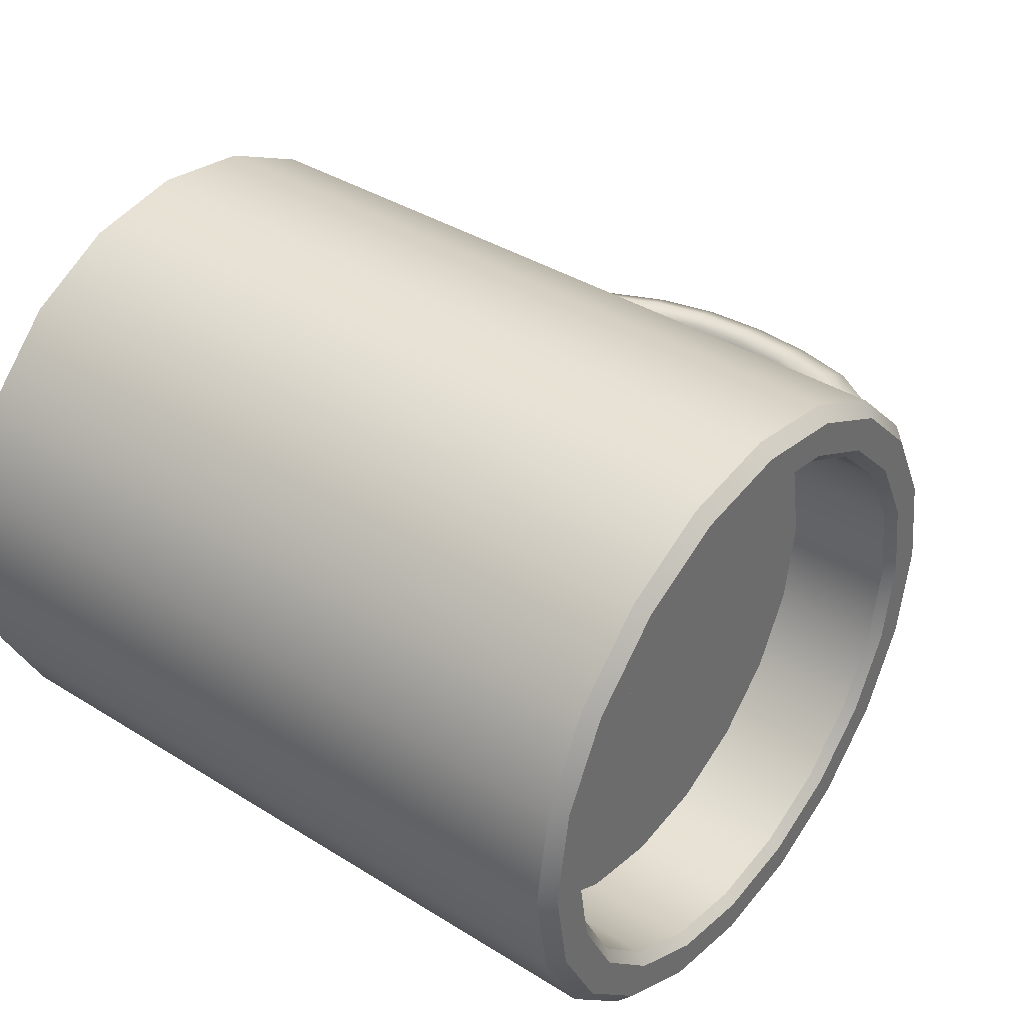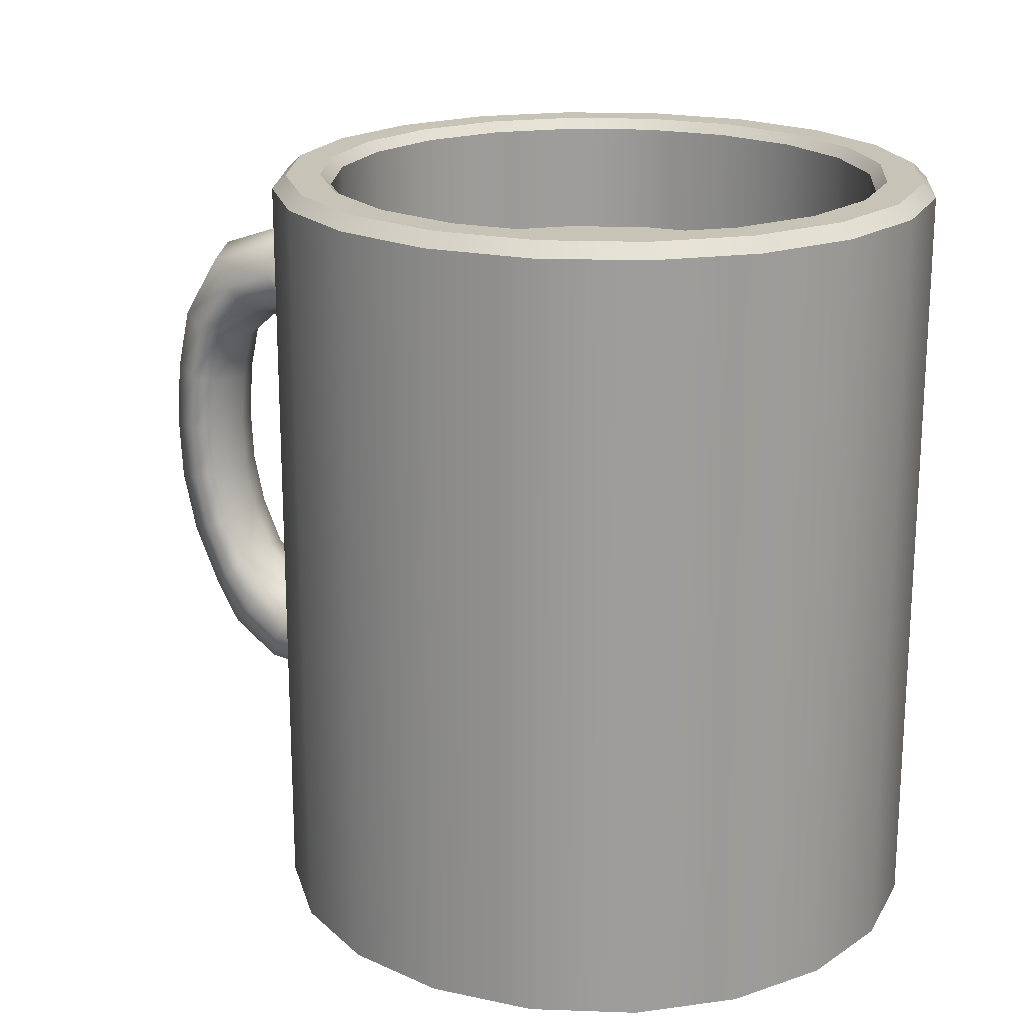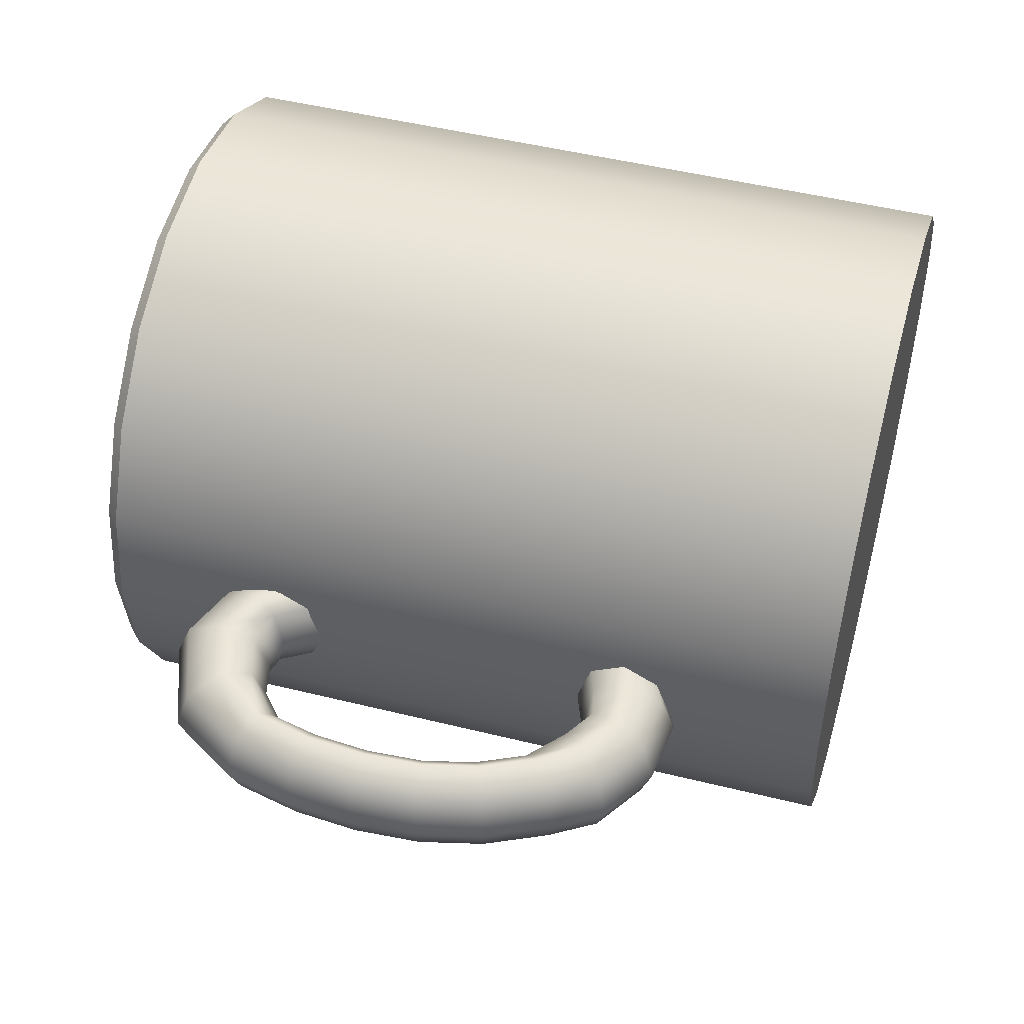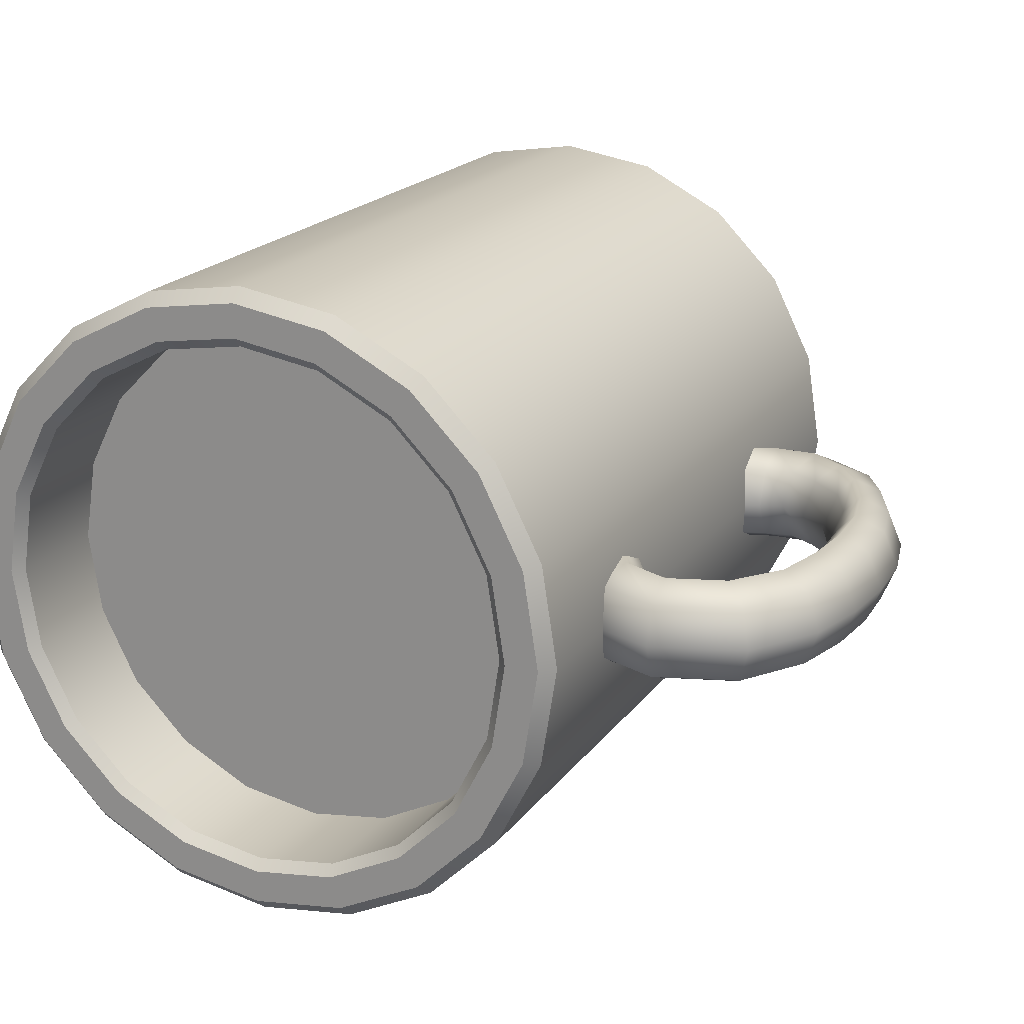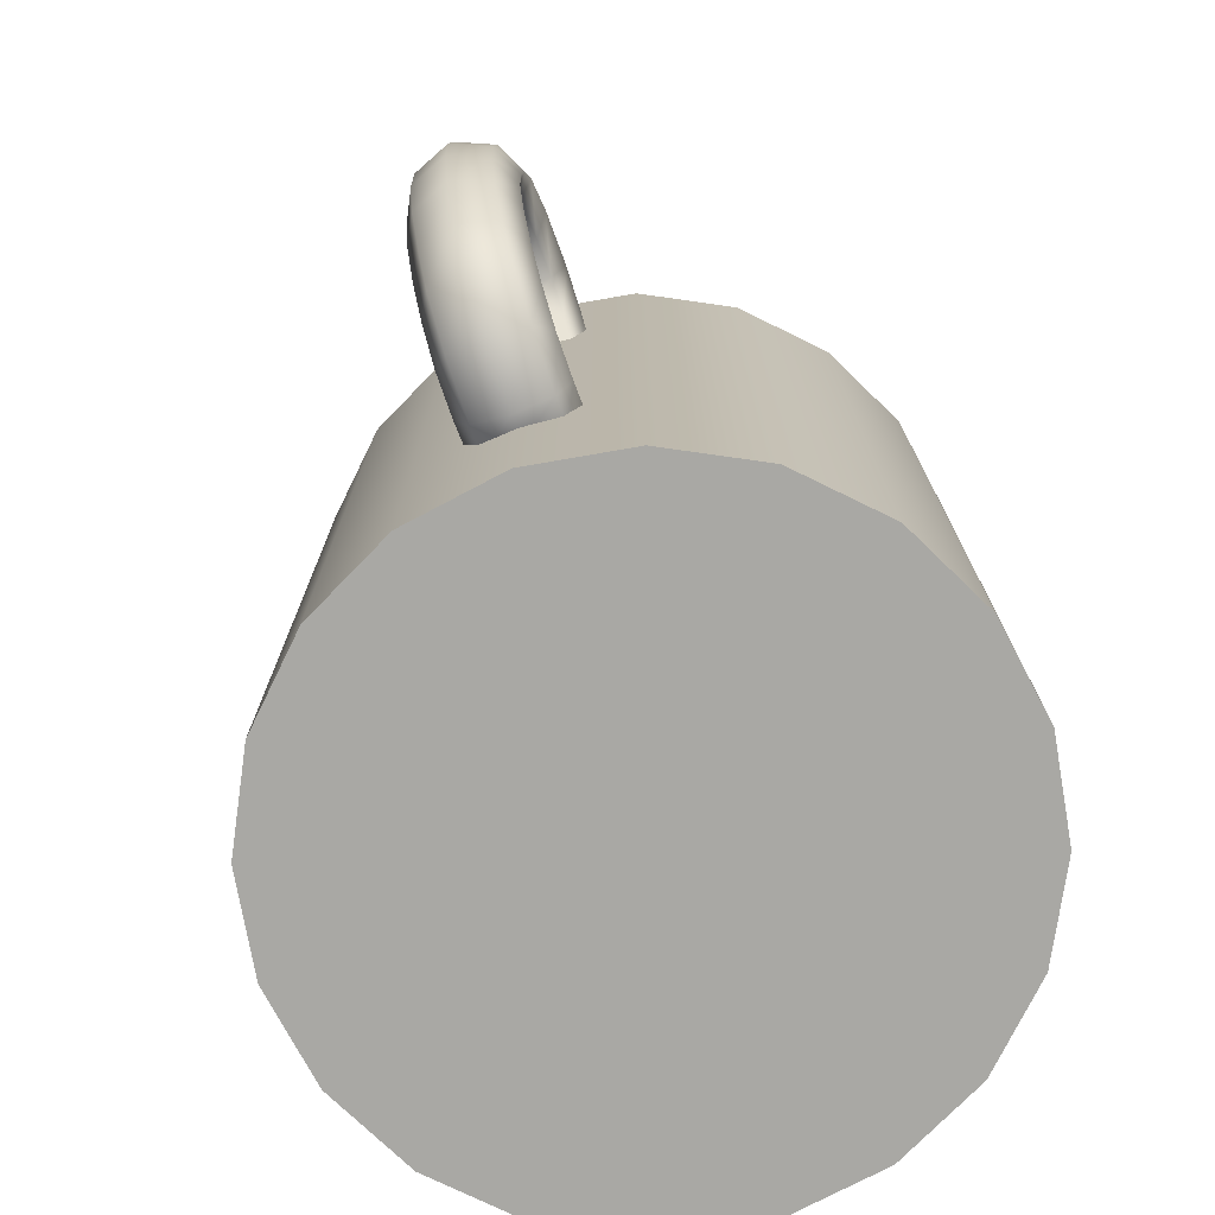
<metadata>
{"format":"obj","ext":"obj","renderer":"f3d","projection":"perspective","resolution":1024,"background":"white","views":[{"elev":38.6,"azim":-51.9,"up":"+Y"},{"elev":19.7,"azim":-149.2,"up":"+Z"},{"elev":48.6,"azim":105.5,"up":"+Y"},{"elev":19.9,"azim":25.6,"up":"+Y"},{"elev":-75.0,"azim":108.9,"up":"+Z"}]}
</metadata>
<code>
g default
v 0.9511 0.309 -0.1047
v 0.809 0.5878 -0.1047
v 0.5878 0.809 -0.1047
v 0.309 0.9511 -0.1047
v 0 1 -0.1047
v -0.309 0.9511 -0.1047
v -0.5878 0.809 -0.1047
v -0.809 0.5878 -0.1047
v -0.9511 0.309 -0.1047
v -1 0 -0.1047
v -0.9511 -0.309 -0.1047
v -0.809 -0.5878 -0.1047
v -0.5878 -0.809 -0.1047
v -0.309 -0.9511 -0.1047
v -0 -1 -0.1047
v 0.309 -0.9511 -0.1047
v 0.5878 -0.809 -0.1047
v 0.809 -0.5878 -0.1047
v 0.9511 -0.309 -0.1047
v 1 0 -0.1047
v 0.9511 0.309 2.276
v 0.809 0.5878 2.276
v 0.5878 0.809 2.276
v 0.309 0.9511 2.276
v 0 1 2.276
v -0.309 0.9511 2.276
v -0.5878 0.809 2.276
v -0.809 0.5878 2.276
v -0.9511 0.309 2.276
v -1 0 2.276
v -0.9511 -0.309 2.276
v -0.809 -0.5878 2.276
v -0.5878 -0.809 2.276
v -0.309 -0.9511 2.276
v -0 -1 2.276
v 0.309 -0.9511 2.276
v 0.5878 -0.809 2.276
v 0.809 -0.5878 2.276
v 0.9511 -0.309 2.276
v 1 0 2.276
v 0 0 -0.1047
v 1.154 0.375 -0.1047
v 0.9816 0.7132 -0.1047
v 0.9816 0.7132 0.1047
v 1.154 0.375 0.1047
v 0.7132 0.9816 -0.1047
v 0.7132 0.9816 0.1047
v 0.375 1.154 -0.1047
v 0.375 1.154 0.1047
v -0 1.213 -0.1047
v -0 1.213 0.1047
v -0.375 1.154 -0.1047
v -0.375 1.154 0.1047
v -0.7132 0.9816 -0.1047
v -0.7132 0.9816 0.1047
v -0.9816 0.7132 -0.1047
v -0.9816 0.7132 0.1047
v -1.154 0.375 -0.1047
v -1.154 0.375 0.1047
v -1.213 0 -0.1047
v -1.213 0 0.1047
v -1.154 -0.375 -0.1047
v -1.154 -0.375 0.1047
v -0.9816 -0.7132 -0.1047
v -0.9816 -0.7132 0.1047
v -0.7132 -0.9816 -0.1047
v -0.7132 -0.9816 0.1047
v -0.375 -1.154 -0.1047
v -0.375 -1.154 0.1047
v -0 -1.213 -0.1047
v -0 -1.213 0.1047
v 0.375 -1.154 -0.1047
v 0.375 -1.154 0.1047
v 0.7132 -0.9816 -0.1047
v 0.7132 -0.9816 0.1047
v 0.9816 -0.7132 -0.1047
v 0.9816 -0.7132 0.1047
v 1.154 -0.375 -0.1047
v 1.154 -0.375 0.1047
v 1.213 -0 -0.1047
v 1.213 -0 0.1047
v 1.154 0.375 2.669
v 1.107 0.3596 2.718
v 0.9414 0.684 2.718
v 0.9816 0.7132 2.669
v 0.684 0.9414 2.718
v 0.7132 0.9816 2.669
v 0.3596 1.107 2.718
v 0.375 1.154 2.669
v -0 1.164 2.718
v -0 1.213 2.669
v -0.3596 1.107 2.718
v -0.375 1.154 2.669
v -0.684 0.9414 2.718
v -0.7132 0.9816 2.669
v -0.9414 0.684 2.718
v -0.9816 0.7132 2.669
v -1.107 0.3596 2.718
v -1.154 0.375 2.669
v -1.164 -0 2.718
v -1.213 -0 2.669
v -1.107 -0.3596 2.718
v -1.154 -0.375 2.669
v -0.9414 -0.684 2.718
v -0.9816 -0.7132 2.669
v -0.684 -0.9414 2.718
v -0.7132 -0.9816 2.669
v -0.3596 -1.107 2.718
v -0.375 -1.154 2.669
v -0 -1.164 2.718
v -0 -1.213 2.669
v 0.3596 -1.107 2.718
v 0.375 -1.154 2.669
v 0.684 -0.9414 2.718
v 0.7132 -0.9816 2.669
v 0.9414 -0.684 2.718
v 0.9816 -0.7132 2.669
v 1.107 -0.3596 2.718
v 1.154 -0.375 2.669
v 1.164 -0 2.718
v 1.213 -0 2.669
v 0.9511 0.309 2.68
v 0.9873 0.3208 2.718
v 0.809 0.5878 2.68
v 0.8399 0.6102 2.718
v 0.5878 0.809 2.68
v 0.6102 0.8399 2.718
v 0.309 0.9511 2.68
v 0.3208 0.9873 2.718
v -0 1 2.68
v -0 1.038 2.718
v -0.309 0.9511 2.68
v -0.3208 0.9873 2.718
v -0.5878 0.809 2.68
v -0.6102 0.8399 2.718
v -0.809 0.5878 2.68
v -0.8399 0.6102 2.718
v -0.9511 0.309 2.68
v -0.9873 0.3208 2.718
v -1 -0 2.68
v -1.038 -0 2.718
v -0.9511 -0.309 2.68
v -0.9873 -0.3208 2.718
v -0.809 -0.5878 2.68
v -0.8399 -0.6102 2.718
v -0.5878 -0.809 2.68
v -0.6102 -0.8399 2.718
v -0.309 -0.9511 2.68
v -0.3208 -0.9873 2.718
v -0 -1 2.68
v -0 -1.038 2.718
v 0.309 -0.9511 2.68
v 0.3208 -0.9873 2.718
v 0.5878 -0.809 2.68
v 0.6102 -0.8399 2.718
v 0.809 -0.5878 2.68
v 0.8399 -0.6102 2.718
v 0.9511 -0.309 2.68
v 0.9873 -0.3208 2.718
v 1 0 2.68
v 1.038 -0 2.718
v 1.048 -0.1923 1.827
v 1.037 -0.136 1.634
v 1.033 0 1.554
v 1.037 0.136 1.634
v 1.048 0.1923 1.827
v 1.059 0.136 2.02
v 1.063 -0 2.1
v 1.059 -0.136 2.02
v 1.18 -0.1923 2.115
v 1.258 -0.136 2.01
v 1.29 0 1.967
v 1.258 0.136 2.01
v 1.22 0.1923 2.087
v 1.165 0.136 2.205
v 1.142 -0 2.254
v 1.165 -0.136 2.205
v 1.403 -0.1923 2.171
v 1.396 -0.136 2.042
v 1.393 0 1.989
v 1.396 0.136 2.042
v 1.403 0.1923 2.171
v 1.41 0.136 2.3
v 1.413 -0 2.353
v 1.41 -0.136 2.3
v 1.617 -0.1923 2.097
v 1.544 -0.136 2
v 1.524 0 1.96
v 1.544 0.136 2
v 1.617 0.1923 2.097
v 1.708 0.136 2.193
v 1.746 -0 2.234
v 1.708 -0.136 2.193
v 1.756 -0.1923 1.91
v 1.704 -0.136 1.868
v 1.651 0 1.85
v 1.704 0.136 1.868
v 1.756 0.1923 1.91
v 1.862 0.136 1.952
v 1.916 -0 1.969
v 1.862 -0.136 1.952
v 1.805 -0.1923 1.694
v 1.748 -0.136 1.674
v 1.693 0 1.666
v 1.748 0.136 1.674
v 1.805 0.1923 1.694
v 1.917 0.136 1.714
v 1.973 -0 1.722
v 1.917 -0.136 1.714
v 1.823 -0.1923 1.473
v 1.765 -0.136 1.469
v 1.709 0 1.467
v 1.765 0.136 1.469
v 1.823 0.1923 1.473
v 1.936 0.136 1.477
v 1.993 -0 1.479
v 1.936 -0.136 1.477
v 1.811 -0.1923 1.252
v 1.754 -0.136 1.266
v 1.698 0 1.272
v 1.754 0.136 1.266
v 1.811 0.1923 1.252
v 1.923 0.136 1.237
v 1.979 -0 1.231
v 1.923 -0.136 1.237
v 1.762 -0.1923 1.044
v 1.71 -0.136 1.082
v 1.657 0 1.098
v 1.71 0.136 1.082
v 1.762 0.1923 1.044
v 1.868 0.136 1.006
v 1.922 -0 0.9904
v 1.868 -0.136 1.006
v 1.673 -0.1923 0.8489
v 1.631 -0.136 0.9099
v 1.582 0 0.9351
v 1.631 0.136 0.9099
v 1.673 0.1923 0.8489
v 1.768 0.136 0.788
v 1.817 -0 0.7627
v 1.768 -0.136 0.788
v 1.569 -0.1923 0.7103
v 1.499 -0.136 0.7944
v 1.466 0 0.8292
v 1.499 0.136 0.7944
v 1.569 0.1923 0.7103
v 1.67 0.136 0.6262
v 1.712 -0 0.5914
v 1.67 -0.136 0.6262
v 1.268 -0.1923 0.6176
v 1.271 -0.1359 0.7464
v 1.272 4.7e-05 0.7997
v 1.27 0.136 0.7463
v 1.267 0.1923 0.6175
v 1.264 0.1359 0.4887
v 1.263 -4.7e-05 0.4354
v 1.265 -0.136 0.4888
v 1.147 -0.1923 0.6674
v 1.136 -0.136 0.7956
v 1.132 0 0.8488
v 1.136 0.136 0.7956
v 1.147 0.1923 0.6674
v 1.157 0.136 0.5391
v 1.162 -0 0.486
v 1.157 -0.136 0.5391
v 1.38 -0.136 0.7211
v 1.432 -0.1923 0.6137
v 1.484 -0.136 0.5063
v 1.505 -0 0.4618
v 1.484 0.136 0.5063
v 1.432 0.1923 0.6137
v 1.38 0.136 0.7211
v 1.359 0 0.7656
g mug1
f 42 43 44 45
f 43 46 47 44
f 46 48 49 47
f 48 50 51 49
f 50 52 53 51
f 52 54 55 53
f 54 56 57 55
f 56 58 59 57
f 58 60 61 59
f 60 62 63 61
f 62 64 65 63
f 64 66 67 65
f 66 68 69 67
f 68 70 71 69
f 70 72 73 71
f 72 74 75 73
f 74 76 77 75
f 76 78 79 77
f 78 80 81 79
f 80 42 45 81
f 2 1 41
f 3 2 41
f 4 3 41
f 5 4 41
f 6 5 41
f 7 6 41
f 8 7 41
f 9 8 41
f 10 9 41
f 11 10 41
f 12 11 41
f 13 12 41
f 14 13 41
f 15 14 41
f 16 15 41
f 17 16 41
f 18 17 41
f 19 18 41
f 20 19 41
f 1 20 41
f 1 2 43 42
f 2 3 46 43
f 3 4 48 46
f 4 5 50 48
f 5 6 52 50
f 6 7 54 52
f 7 8 56 54
f 8 9 58 56
f 9 10 60 58
f 10 11 62 60
f 11 12 64 62
f 12 13 66 64
f 13 14 68 66
f 14 15 70 68
f 15 16 72 70
f 16 17 74 72
f 17 18 76 74
f 18 19 78 76
f 19 20 80 78
f 20 1 42 80
f 82 83 120 121
f 83 82 85 84
f 84 85 87 86
f 86 87 89 88
f 88 89 91 90
f 90 91 93 92
f 92 93 95 94
f 94 95 97 96
f 96 97 99 98
f 98 99 101 100
f 100 101 103 102
f 102 103 105 104
f 104 105 107 106
f 106 107 109 108
f 108 109 111 110
f 110 111 113 112
f 112 113 115 114
f 114 115 117 116
f 116 117 119 118
f 118 119 121 120
f 45 44 85 82
f 44 47 87 85
f 47 49 89 87
f 49 51 91 89
f 51 53 93 91
f 53 55 95 93
f 55 57 97 95
f 57 59 99 97
f 59 61 101 99
f 61 63 103 101
f 63 65 105 103
f 65 67 107 105
f 67 69 109 107
f 69 71 111 109
f 71 73 113 111
f 73 75 115 113
f 75 77 117 115
f 77 79 119 117
f 79 81 121 119
f 81 45 82 121
f 122 123 125 124
f 123 122 160 161
f 124 125 127 126
f 126 127 129 128
f 128 129 131 130
f 130 131 133 132
f 132 133 135 134
f 134 135 137 136
f 136 137 139 138
f 138 139 141 140
f 140 141 143 142
f 142 143 145 144
f 144 145 147 146
f 146 147 149 148
f 148 149 151 150
f 150 151 153 152
f 152 153 155 154
f 154 155 157 156
f 156 157 159 158
f 158 159 161 160
f 22 21 122 124
f 23 22 124 126
f 24 23 126 128
f 25 24 128 130
f 26 25 130 132
f 27 26 132 134
f 28 27 134 136
f 29 28 136 138
f 30 29 138 140
f 31 30 140 142
f 32 31 142 144
f 33 32 144 146
f 34 33 146 148
f 35 34 148 150
f 36 35 150 152
f 37 36 152 154
f 38 37 154 156
f 39 38 156 158
f 40 39 158 160
f 21 40 160 122
f 125 123 83 84
f 127 125 84 86
f 129 127 86 88
f 131 129 88 90
f 133 131 90 92
f 135 133 92 94
f 137 135 94 96
f 139 137 96 98
f 141 139 98 100
f 143 141 100 102
f 145 143 102 104
f 147 145 104 106
f 149 147 106 108
f 151 149 108 110
f 153 151 110 112
f 155 153 112 114
f 157 155 114 116
f 159 157 116 118
f 161 159 118 120
f 123 161 120 83
f 162 163 171 170
f 163 164 172 171
f 164 165 173 172
f 165 166 174 173
f 166 167 175 174
f 167 168 176 175
f 168 169 177 176
f 169 162 170 177
f 170 171 179 178
f 171 172 180 179
f 172 173 181 180
f 173 174 182 181
f 174 175 183 182
f 175 176 184 183
f 176 177 185 184
f 177 170 178 185
f 178 179 187 186
f 179 180 188 187
f 180 181 189 188
f 181 182 190 189
f 182 183 191 190
f 183 184 192 191
f 184 185 193 192
f 185 178 186 193
f 186 187 195 194
f 187 188 196 195
f 188 189 197 196
f 189 190 198 197
f 190 191 199 198
f 191 192 200 199
f 192 193 201 200
f 193 186 194 201
f 194 195 203 202
f 195 196 204 203
f 196 197 205 204
f 197 198 206 205
f 198 199 207 206
f 199 200 208 207
f 200 201 209 208
f 201 194 202 209
f 202 203 211 210
f 203 204 212 211
f 204 205 213 212
f 205 206 214 213
f 206 207 215 214
f 207 208 216 215
f 208 209 217 216
f 209 202 210 217
f 210 211 219 218
f 211 212 220 219
f 212 213 221 220
f 213 214 222 221
f 214 215 223 222
f 215 216 224 223
f 216 217 225 224
f 217 210 218 225
f 218 219 227 226
f 219 220 228 227
f 220 221 229 228
f 221 222 230 229
f 222 223 231 230
f 223 224 232 231
f 224 225 233 232
f 225 218 226 233
f 226 227 235 234
f 227 228 236 235
f 228 229 237 236
f 229 230 238 237
f 230 231 239 238
f 231 232 240 239
f 232 233 241 240
f 233 226 234 241
f 234 235 243 242
f 235 236 244 243
f 236 237 245 244
f 237 238 246 245
f 238 239 247 246
f 239 240 248 247
f 240 241 249 248
f 241 234 242 249
f 242 243 266 267
f 243 244 273 266
f 244 245 272 273
f 245 246 271 272
f 246 247 270 271
f 247 248 269 270
f 248 249 268 269
f 249 242 267 268
f 250 251 259 258
f 251 252 260 259
f 252 253 261 260
f 253 254 262 261
f 254 255 263 262
f 255 256 264 263
f 256 257 265 264
f 257 250 258 265
f 267 266 251 250
f 268 267 250 257
f 269 268 257 256
f 270 269 256 255
f 271 270 255 254
f 272 271 254 253
f 273 272 253 252
f 266 273 252 251
g default
v 0.9511 0.309 2.276
v 0.809 0.5878 2.276
v 0.5878 0.809 2.276
v 0.309 0.9511 2.276
v 0 1 2.276
v -0.309 0.9511 2.276
v -0.5878 0.809 2.276
v -0.809 0.5878 2.276
v -0.9511 0.309 2.276
v -1 0 2.276
v -0.9511 -0.309 2.276
v -0.809 -0.5878 2.276
v -0.5878 -0.809 2.276
v -0.309 -0.9511 2.276
v -0 -1 2.276
v 0.309 -0.9511 2.276
v 0.5878 -0.809 2.276
v 0.809 -0.5878 2.276
v 0.9511 -0.309 2.276
v 1 0 2.276
v 0 0 2.276
g mug
f 274 275 294
f 275 276 294
f 276 277 294
f 277 278 294
f 278 279 294
f 279 280 294
f 280 281 294
f 281 282 294
f 282 283 294
f 283 284 294
f 284 285 294
f 285 286 294
f 286 287 294
f 287 288 294
f 288 289 294
f 289 290 294
f 290 291 294
f 291 292 294
f 292 293 294
f 293 274 294

</code>
